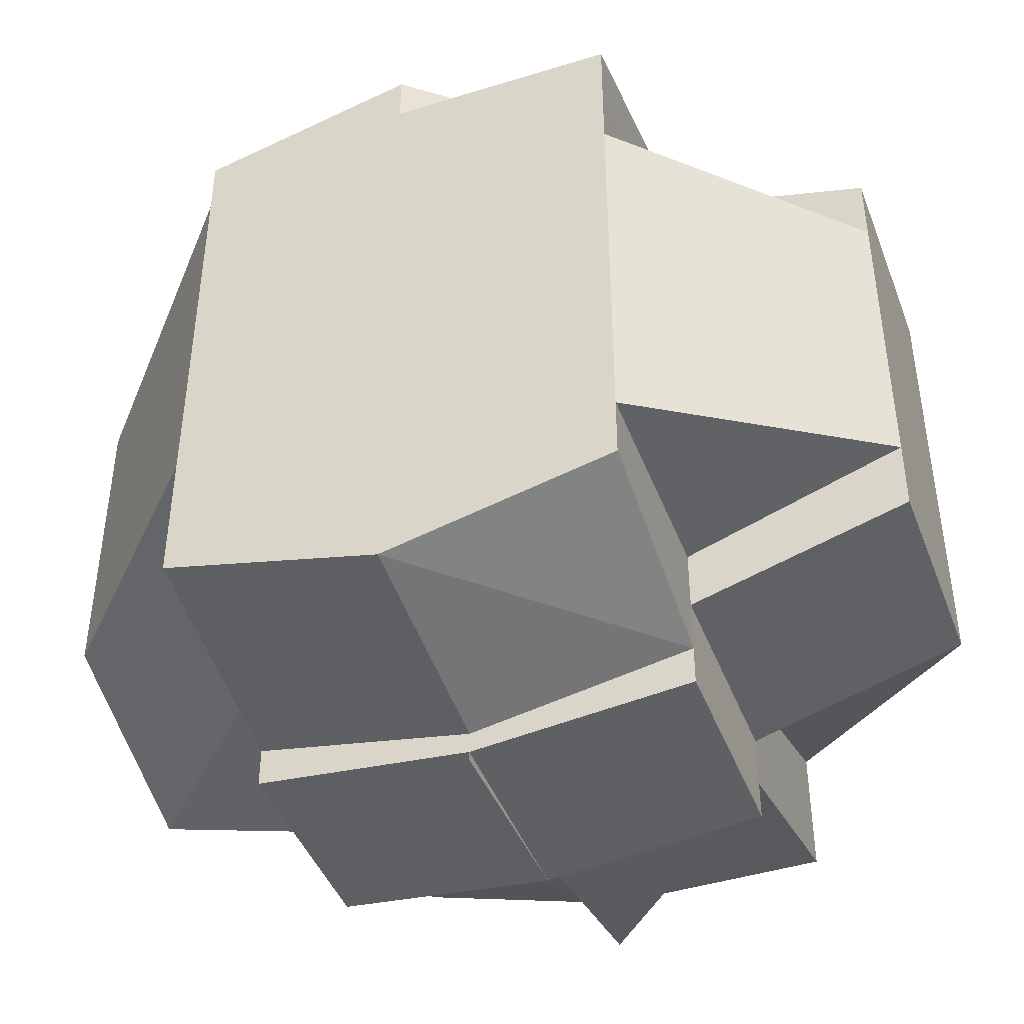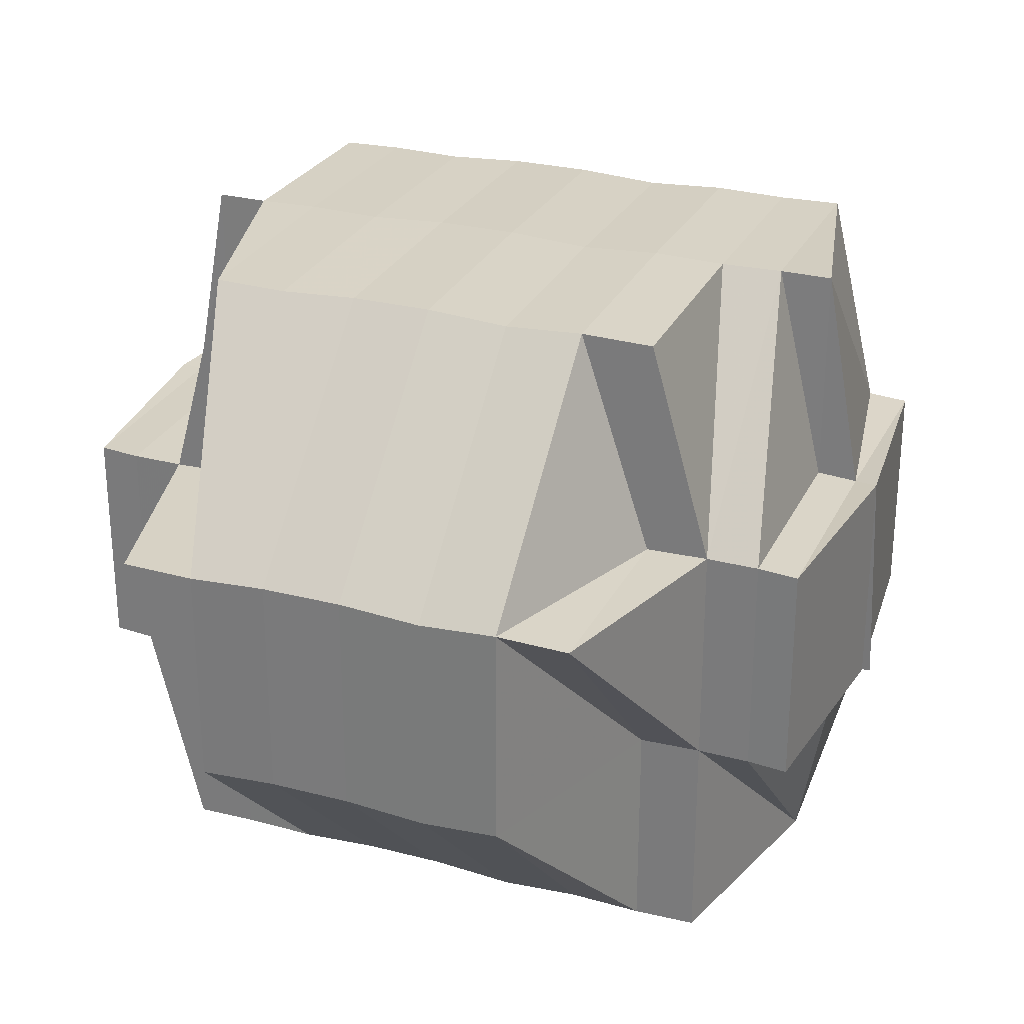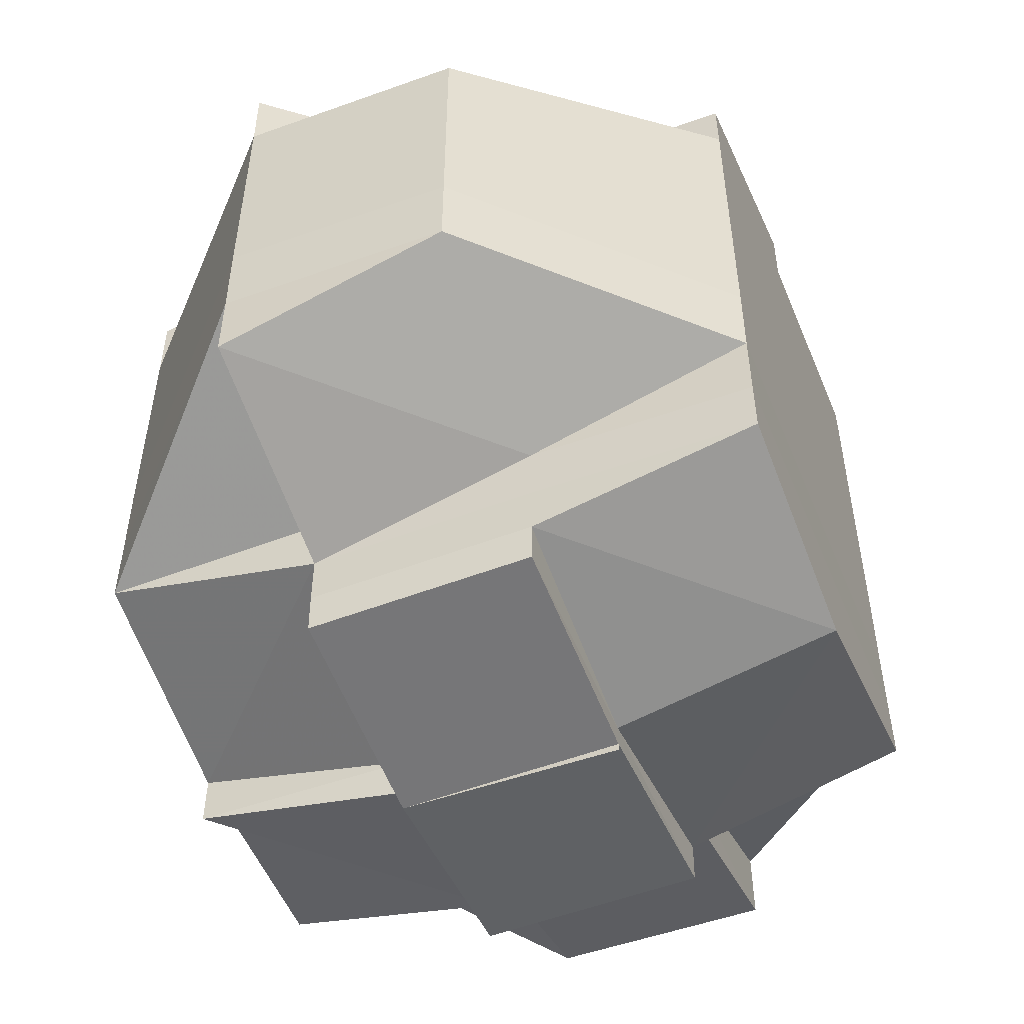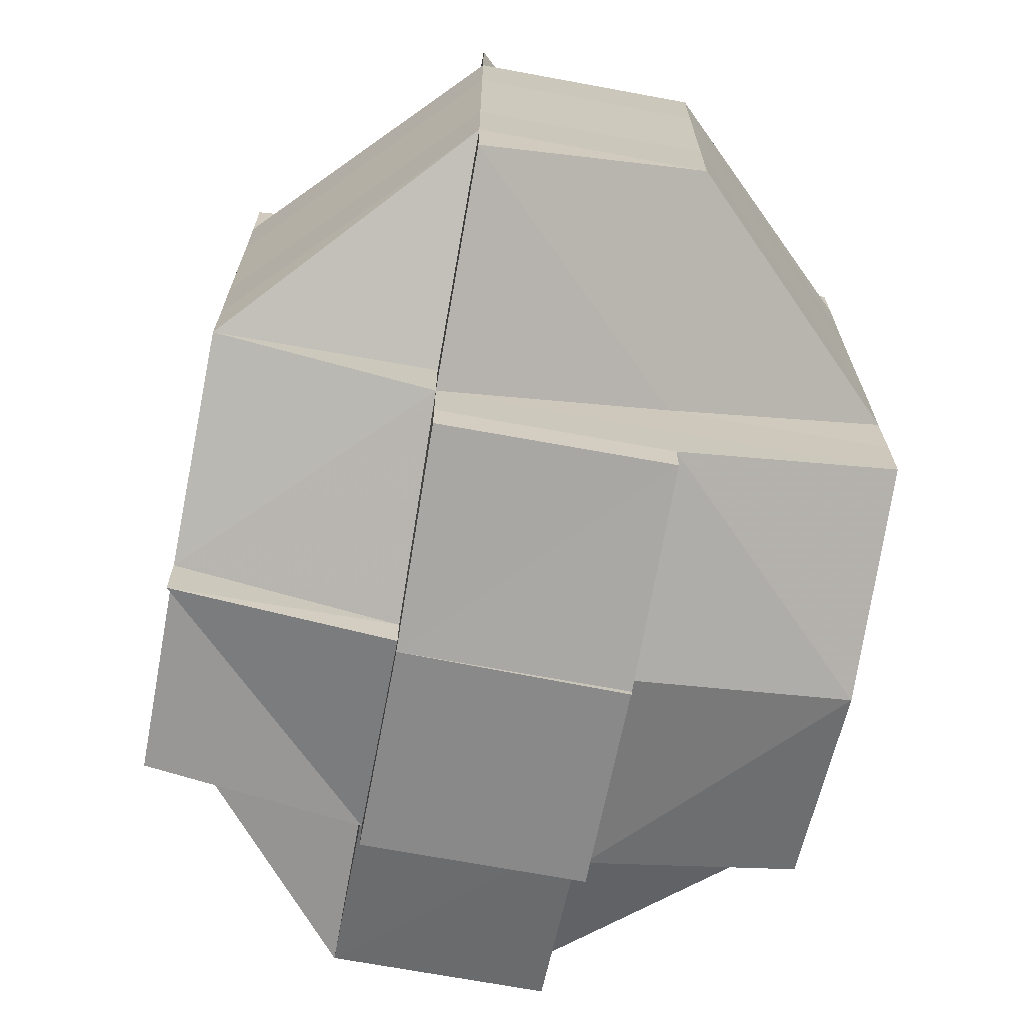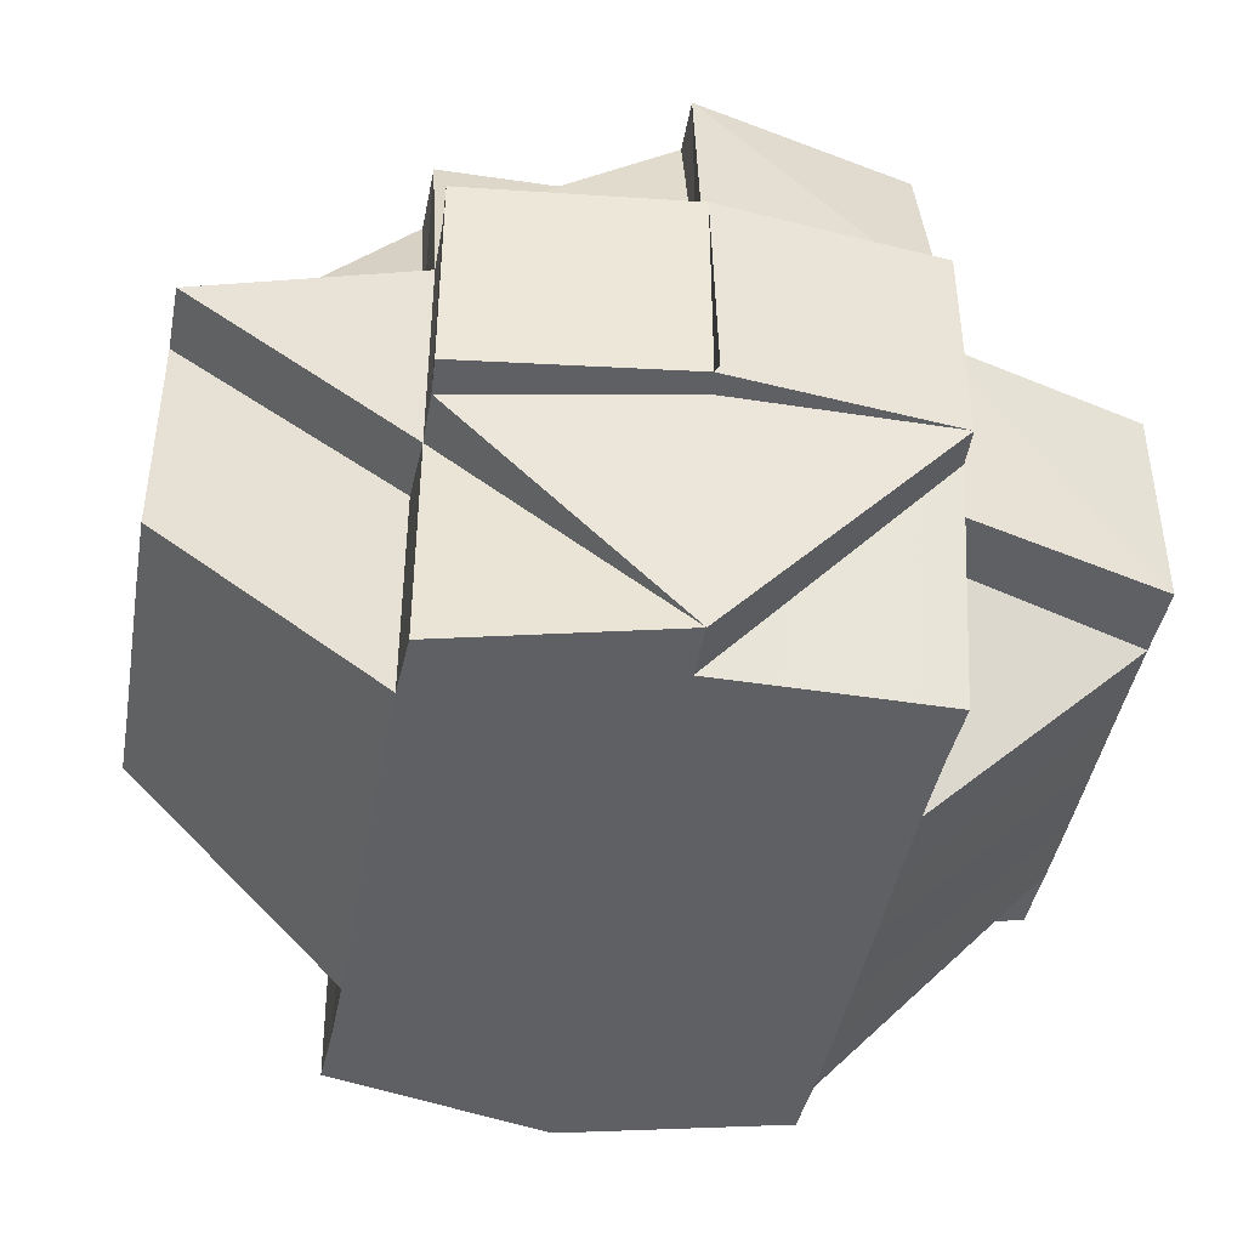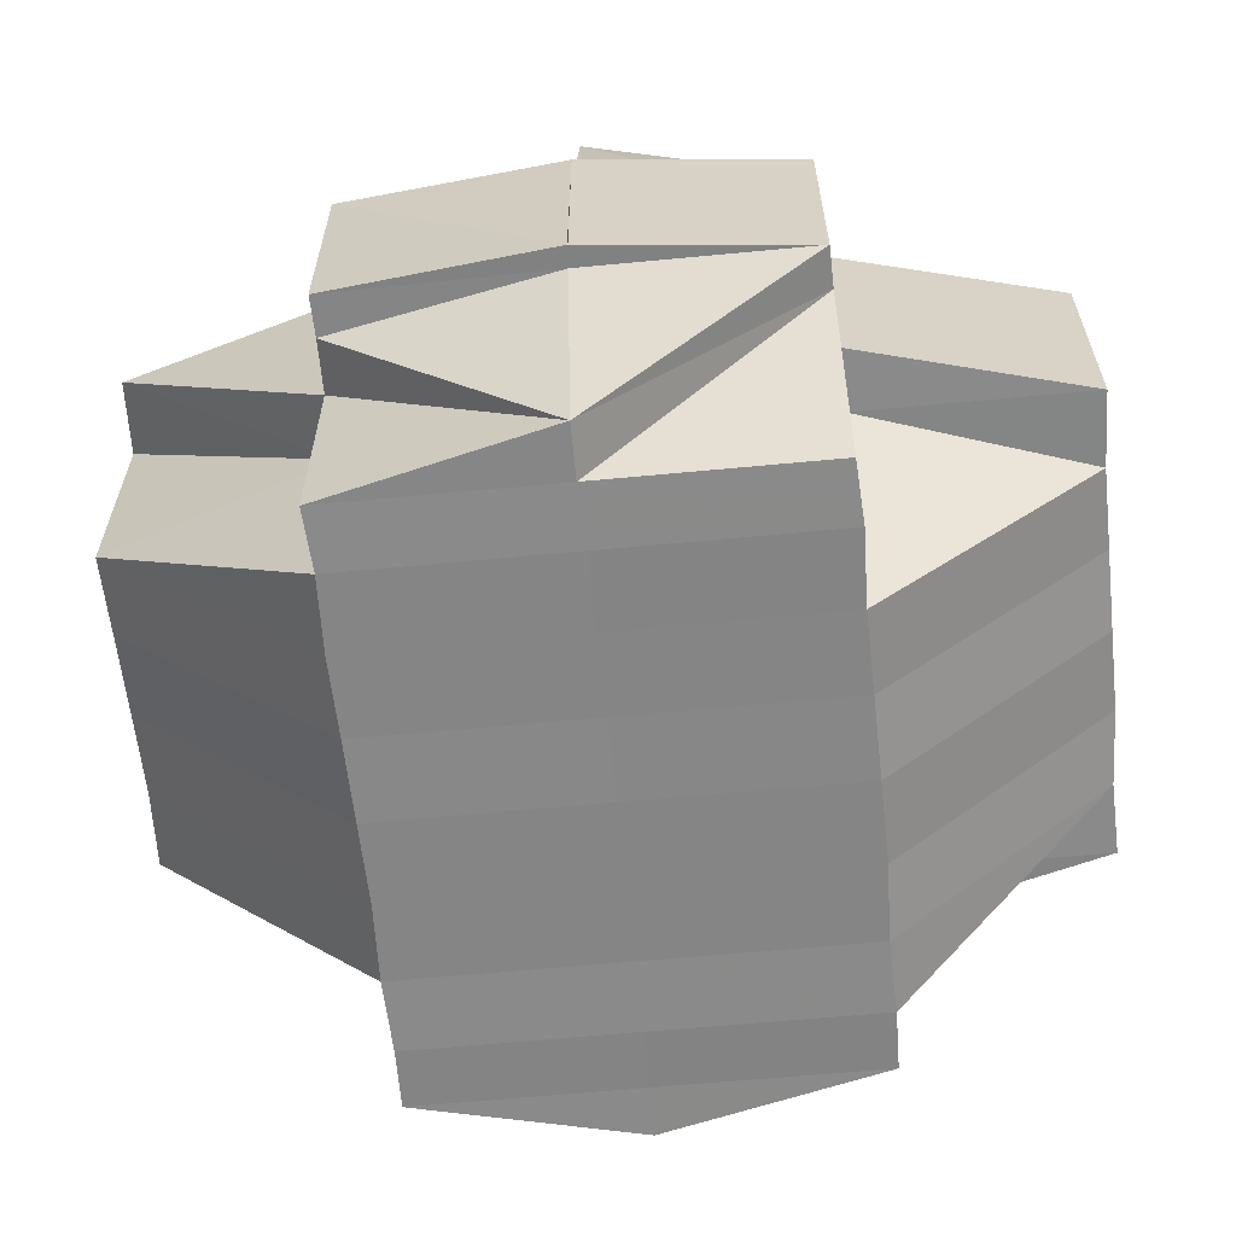
<metadata>
{"format":"obj","ext":"obj","renderer":"f3d","projection":"perspective","resolution":1024,"background":"white","views":[{"elev":-43.7,"azim":20.6,"up":"+Z"},{"elev":27.3,"azim":-68.1,"up":"+Y"},{"elev":-52.6,"azim":-68.0,"up":"+Z"},{"elev":-69.0,"azim":-100.2,"up":"+Z"},{"elev":-43.5,"azim":-10.5,"up":"+Y"},{"elev":-62.1,"azim":5.7,"up":"+Y"}]}
</metadata>
<code>
o 231
v 2161 1863 11.05
v 2161 1863 11.05
v 2161 1863 11.05
v 2161 1863 11.05
v 2161 1863 11.05
v 2161 1863 11.05
v 2161 1863 11.05
v 2161 1863 11.05
v 2161 1863 11.05
v 2161 1863 11.05
v 2161 1863 11.05
v 2161 1863 11.05
v 2161 1863 11.05
v 2161 1863 11.05
v 2161 1863 11.05
v 2161 1863 11.05
v 2161 1863 11.05
v 2161 1863 11.05
v 2161 1863 11.05
v 2161 1863 11.05
v 2161 1863 11.05
v 2161 1863 11.05
v 2161 1863 11.05
v 2161 1863 11.05
v 2161 1863 11.05
v 2161 1863 11.05
v 2161 1863 11.05
v 2161 1863 11.05
v 2161 1863 11.05
v 2161 1863 11.05
v 2161 1863 11.05
v 2161 1863 11.05
v 2161 1863 11.05
v 2161 1863 11.05
v 2161 1863 11.05
v 2161 1863 11.05
v 2161 1863 11.05
v 2161 1863 11.05
v 2161 1863 11.04
v 2161 1863 11.04
v 2161 1863 11.05
v 2161 1863 11.05
v 2161 1863 11.05
v 2161 1863 11.05
v 2161 1863 11.05
v 2161 1863 11.05
v 2161 1863 11.05
v 2161 1863 11.04
v 2161 1863 11.05
v 2161 1863 11.05
v 2161 1863 11.05
v 2161 1863 11.04
v 2161 1863 11.05
v 2161 1863 11.05
v 2161 1863 11.05
v 2161 1863 11.05
v 2161 1863 11.05
v 2161 1863 11.05
v 2161 1863 11.05
v 2161 1863 11.05
v 2161 1863 11.04
v 2161 1863 11.05
v 2161 1863 11.05
v 2161 1863 11.05
v 2161 1863 11.04
v 2161 1863 11.04
v 2161 1863 11.04
v 2161 1863 11.05
v 2161 1863 11.05
v 2161 1863 11.05
v 2161 1863 11.04
v 2161 1863 11.04
v 2161 1863 11.04
v 2161 1863 11.04
v 2161 1863 11.03
v 2161 1863 11.03
v 2161 1863 11.03
v 2161 1863 11.04
v 2161 1863 11.04
v 2161 1863 11.03
v 2161 1863 11.03
v 2161 1863 11.03
v 2161 1863 11.03
v 2161 1863 11.03
v 2161 1863 11.03
v 2161 1863 11.02
v 2161 1863 11.03
v 2160 1863 11.03
v 2161 1863 11.02
v 2161 1863 11.02
v 2161 1863 11.02
v 2160 1863 11.02
v 2160 1863 11.03
v 2160 1863 11.02
v 2161 1863 11.02
v 2160 1863 11.03
v 2160 1863 11.03
v 2161 1863 11.02
v 2161 1863 11.03
v 2161 1863 11.02
v 2161 1863 11.02
v 2161 1863 11.02
v 2161 1863 11.02
v 2161 1863 11.02
v 2161 1863 11.03
v 2161 1863 11.02
v 2161 1863 11.02
v 2161 1863 11.03
v 2161 1863 11.02
v 2161 1863 11.03
v 2161 1863 11.02
v 2161 1863 11.03
v 2161 1863 11.02
v 2161 1863 11.02
v 2161 1863 11.02
v 2161 1863 11.02
v 2161 1863 11.02
v 2161 1863 11.02
v 2161 1863 11.02
v 2161 1863 11.02
v 2161 1863 11.02
v 2161 1863 11.02
v 2161 1863 11.02
v 2161 1863 11.02
v 2161 1863 11.02
v 2161 1863 11.02
v 2161 1863 11.02
v 2161 1863 11.02
v 2161 1863 11.02
v 2161 1863 11.02
v 2161 1863 11.02
v 2161 1863 11.02
v 2161 1863 11.02
v 2161 1863 11.02
v 2161 1863 11.02
v 2161 1863 11.02
v 2161 1863 11.02
v 2161 1863 11.02
v 2161 1863 11.02
v 2161 1863 11.02
v 2161 1863 11.02
v 2161 1863 11.02
v 2161 1863 11.02
v 2161 1863 11.02
v 2161 1863 11.02
v 2161 1863 11.02
v 2161 1863 11.02
v 2161 1863 11.02
v 2161 1863 11.02
v 2161 1863 11.02
v 2161 1863 11.02
v 2161 1863 11.02
v 2161 1863 11.02
v 2161 1863 11.02
v 2161 1863 11.02
v 2161 1863 11.02
v 2161 1863 11.02
v 2161 1863 11.02
v 2161 1863 11.03
v 2161 1863 11.02
v 2161 1863 11.02
v 2161 1863 11.02
v 2161 1863 11.02
v 2161 1863 11.02
v 2161 1863 11.02
v 2161 1863 11.02
v 2161 1863 11.05
v 2161 1863 11.05
v 2161 1863 11.05
v 2161 1863 11.05
v 2161 1863 11.05
v 2161 1863 11.05
v 2161 1863 11.05
v 2161 1863 11.05
v 2161 1863 11.05
v 2161 1863 11.05
v 2161 1863 11.05
v 2161 1863 11.05
v 2161 1863 11.05
v 2161 1863 11.05
v 2161 1863 11.05
v 2161 1863 11.05
v 2161 1863 11.05
v 2161 1863 11.05
v 2161 1863 11.05
v 2161 1863 11.05
v 2161 1863 11.05
v 2161 1863 11.05
v 2161 1863 11.05
v 2161 1863 11.05
v 2161 1863 11.05
v 2161 1863 11.05
v 2161 1863 11.05
v 2160 1863 11.05
v 2160 1863 11.04
v 2161 1863 11.05
v 2160 1863 11.05
v 2161 1863 11.05
v 2160 1863 11.04
v 2160 1863 11.04
v 2161 1863 11.05
v 2161 1863 11.05
v 2161 1863 11.05
v 2161 1863 11.05
v 2160 1863 11.04
v 2160 1863 11.04
v 2160 1863 11.03
v 2160 1863 11.03
v 2160 1863 11.03
v 2161 1863 11.03
v 2161 1863 11.03
v 2161 1863 11.02
v 2161 1863 11.03
v 2161 1863 11.03
v 2161 1863 11.04
v 2161 1863 11.03
v 2161 1863 11.03
v 2161 1863 11.04
v 2161 1863 11.05
v 2161 1863 11.05
v 2161 1863 11.04
v 2160 1863 11.04
v 2160 1863 11.05
v 2161 1863 11.05
v 2161 1863 11.05
v 2161 1863 11.05
v 2161 1863 11.05
v 2161 1863 11.04
v 2161 1863 11.04
v 2161 1863 11.05
v 2161 1863 11.03
v 2161 1863 11.04
v 2161 1863 11.04
v 2161 1863 11.03
v 2161 1863 11.04
v 2161 1863 11.05
v 2161 1863 11.05
v 2161 1863 11.04
v 2161 1863 11.05
v 2161 1863 11.05
v 2161 1863 11.04
v 2161 1863 11.03
v 2161 1863 11.03
v 2161 1863 11.03
v 2161 1863 11.03
v 2161 1863 11.02
v 2161 1863 11.02
v 2161 1863 11.03
v 2161 1863 11.02
v 2161 1863 11.02
v 2161 1863 11.02
v 2161 1863 11.03
v 2161 1863 11.02
v 2161 1863 11.02
v 2161 1863 11.03
v 2161 1863 11.02
v 2161 1863 11.02
v 2161 1863 11.02
v 2161 1863 11.02
v 2161 1863 11.02
v 2161 1863 11.02
v 2161 1863 11.02
v 2161 1863 11.02
v 2161 1863 11.02
v 2161 1863 11.02
v 2161 1863 11.02
v 2160 1863 11.03
v 2161 1863 11.05
v 2161 1863 11.05
v 2161 1863 11.05
v 2161 1863 11.05
v 2161 1863 11.05
v 2161 1863 11.05
v 2161 1863 11.04
v 2161 1863 11.05
v 2161 1863 11.05
v 2161 1863 11.05
v 2161 1863 11.04
v 2161 1863 11.02
v 2160 1863 11.02
v 2160 1863 11.03
v 2161 1863 11.02
v 2161 1863 11.02
v 2161 1863 11.02
v 2161 1863 11.02
v 2161 1863 11.03
v 2161 1863 11.02
v 2161 1863 11.02
v 2161 1863 11.02
v 2161 1863 11.02
v 2161 1863 11.02
v 2161 1863 11.02
v 2161 1863 11.02
v 2161 1863 11.02
v 2161 1863 11.02
v 2161 1863 11.02
v 2161 1863 11.02
v 2161 1863 11.02
v 2161 1863 11.02
f 1 2 3
f 4 5 3
f 1 6 7
f 6 8 9
f 4 10 11
f 10 12 13
f 14 15 11
f 15 16 13
f 15 17 16
f 18 19 15
f 20 21 17
f 22 21 23
f 24 23 25
f 26 27 14
f 28 27 26
f 27 29 30
f 31 32 28
f 33 34 32
f 32 35 36
f 37 36 38
f 39 40 35
f 27 41 42
f 43 41 44
f 45 46 41
f 41 47 42
f 46 48 49
f 50 51 47
f 51 52 53
f 47 54 42
f 42 54 55
f 56 57 54
f 42 58 59
f 54 60 58
f 49 61 62
f 63 62 64
f 65 66 49
f 66 67 68
f 69 68 70
f 65 71 66
f 71 72 66
f 66 72 73
f 74 71 65
f 39 74 65
f 71 75 72
f 74 76 71
f 76 75 71
f 77 76 74
f 78 74 39
f 78 77 74
f 79 78 39
f 77 80 76
f 76 81 75
f 80 81 76
f 80 82 81
f 81 83 75
f 82 84 81
f 81 84 83
f 85 86 84
f 75 83 87
f 75 87 72
f 88 82 80
f 86 89 90
f 88 91 82
f 92 91 88
f 93 94 88
f 94 95 91
f 96 88 80
f 96 80 77
f 97 88 96
f 91 98 99
f 95 100 101
f 101 102 98
f 91 101 103
f 104 101 91
f 103 90 84
f 84 90 105
f 84 105 83
f 90 106 105
f 106 107 108
f 90 109 106
f 105 106 110
f 111 109 90
f 83 105 112
f 105 110 112
f 83 112 87
f 109 113 114
f 115 116 107
f 111 117 109
f 109 117 115
f 118 117 111
f 101 118 111
f 119 118 101
f 120 121 119
f 119 122 123
f 124 125 122
f 118 126 117
f 127 124 128
f 128 126 129
f 127 130 131
f 130 132 126
f 132 133 134
f 135 132 136
f 137 124 138
f 136 138 139
f 139 140 141
f 138 142 143
f 138 143 144
f 145 146 140
f 147 148 145
f 148 149 150
f 151 144 152
f 153 151 154
f 155 150 156
f 155 156 157
f 158 157 159
f 160 145 155
f 161 160 155
f 161 162 163
f 115 160 161
f 117 160 115
f 117 126 160
f 126 164 165
f 126 166 164
f 167 168 7
f 169 170 167
f 171 172 168
f 168 173 9
f 168 174 173
f 175 176 174
f 175 177 168
f 177 178 179
f 180 181 175
f 182 180 183
f 180 184 185
f 186 181 187
f 181 188 175
f 188 189 190
f 191 190 192
f 193 194 188
f 194 195 196
f 197 196 188
f 196 198 188
f 196 199 198
f 200 199 196
f 199 79 198
f 198 79 201
f 198 201 32
f 201 202 32
f 201 39 202
f 79 39 201
f 202 203 204
f 199 205 79
f 205 78 79
f 206 205 199
f 200 206 199
f 205 207 78
f 207 77 78
f 207 96 77
f 208 207 205
f 206 208 205
f 209 96 207
f 208 209 207
f 209 97 96
f 210 97 209
f 211 209 208
f 211 210 209
f 210 212 97
f 213 211 208
f 213 208 206
f 214 210 211
f 215 213 206
f 215 206 200
f 216 211 213
f 216 214 211
f 217 213 215
f 217 216 213
f 218 215 200
f 218 200 219
f 220 221 219
f 219 222 223
f 224 223 225
f 226 227 225
f 228 215 218
f 228 217 215
f 229 228 218
f 229 218 230
f 231 217 228
f 232 228 229
f 232 231 228
f 233 232 229
f 233 229 230
f 234 231 232
f 235 232 233
f 235 234 232
f 73 235 233
f 73 233 236
f 72 235 73
f 72 87 235
f 87 234 235
f 87 112 234
f 237 238 236
f 236 239 240
f 236 241 239
f 112 242 234
f 234 242 231
f 112 110 242
f 110 243 242
f 242 244 231
f 242 243 244
f 231 244 217
f 244 216 217
f 244 245 216
f 243 245 244
f 245 214 216
f 243 246 245
f 247 246 243
f 248 249 243
f 249 250 246
f 246 251 252
f 253 254 251
f 255 256 214
f 256 257 258
f 257 259 260
f 261 258 214
f 262 263 261
f 214 258 210
f 258 212 210
f 258 264 212
f 265 264 258
f 264 104 212
f 264 151 104
f 212 266 267
f 212 152 266
f 268 269 270
f 271 272 273
f 272 274 230
f 273 230 181
f 275 230 273
f 230 276 277
f 230 278 276
f 279 280 281
f 282 283 280
f 284 285 286
f 287 288 285
f 289 290 291
f 292 293 294
f 295 296 297
f 298 296 299

</code>
